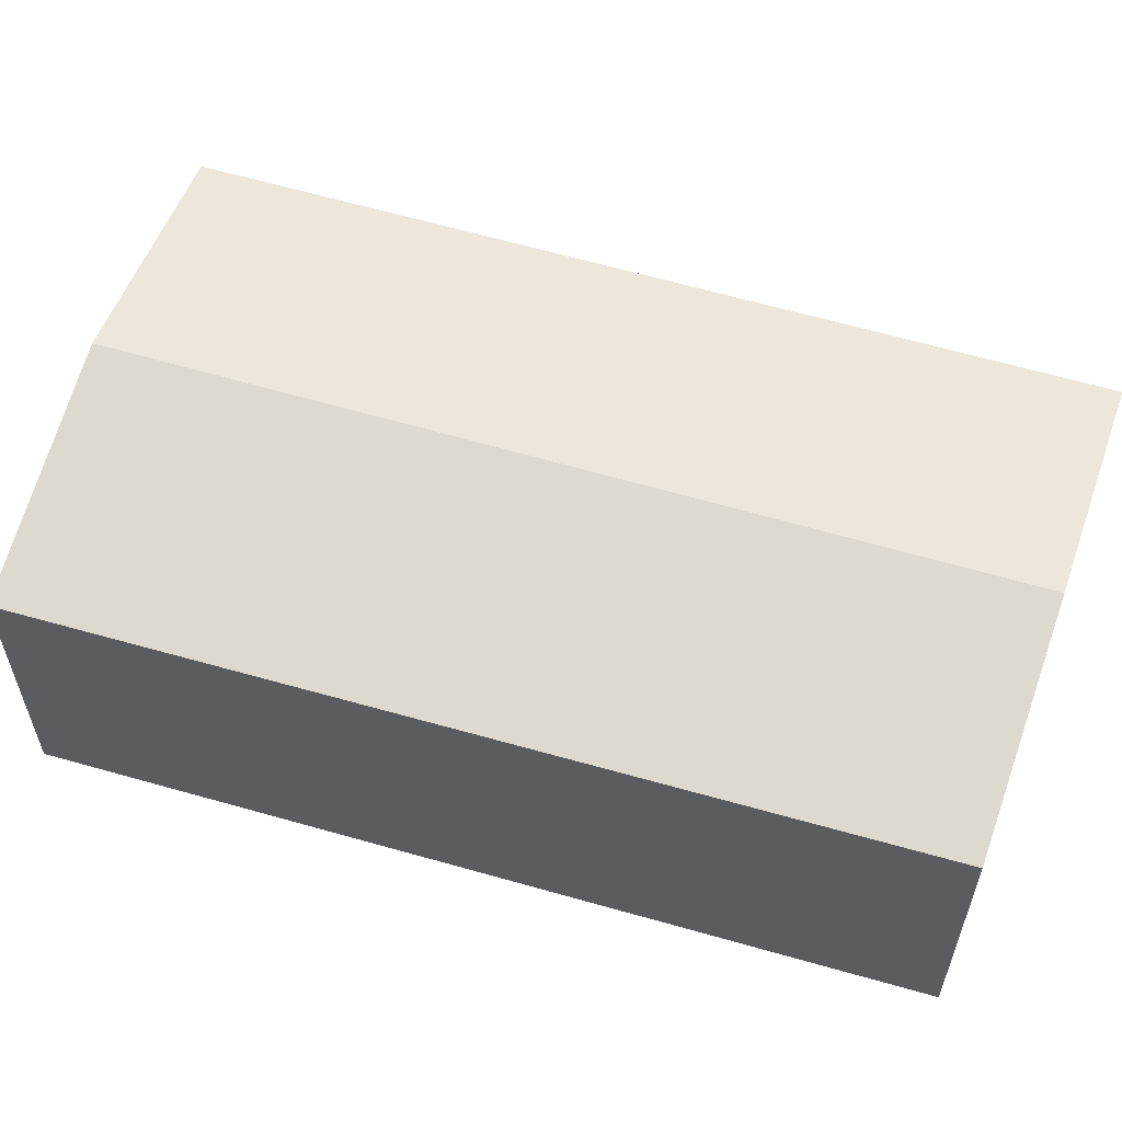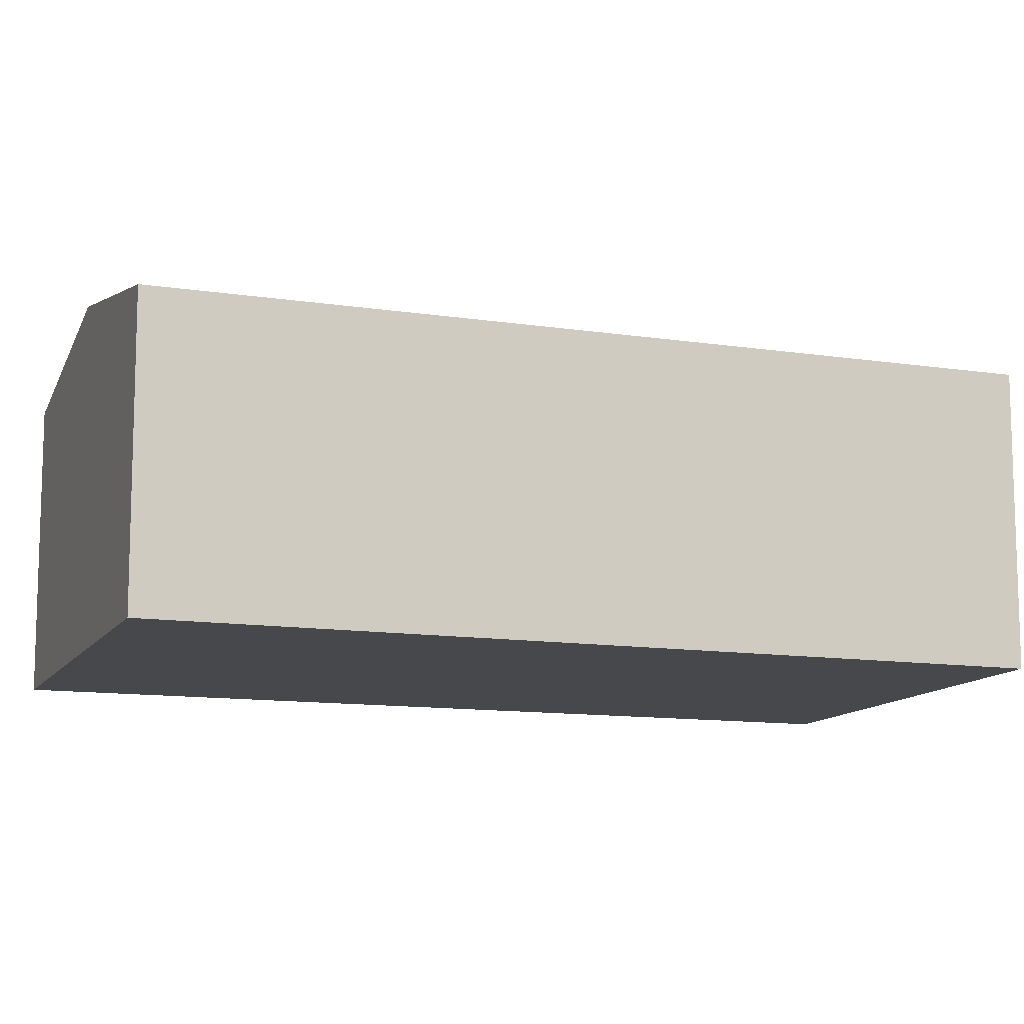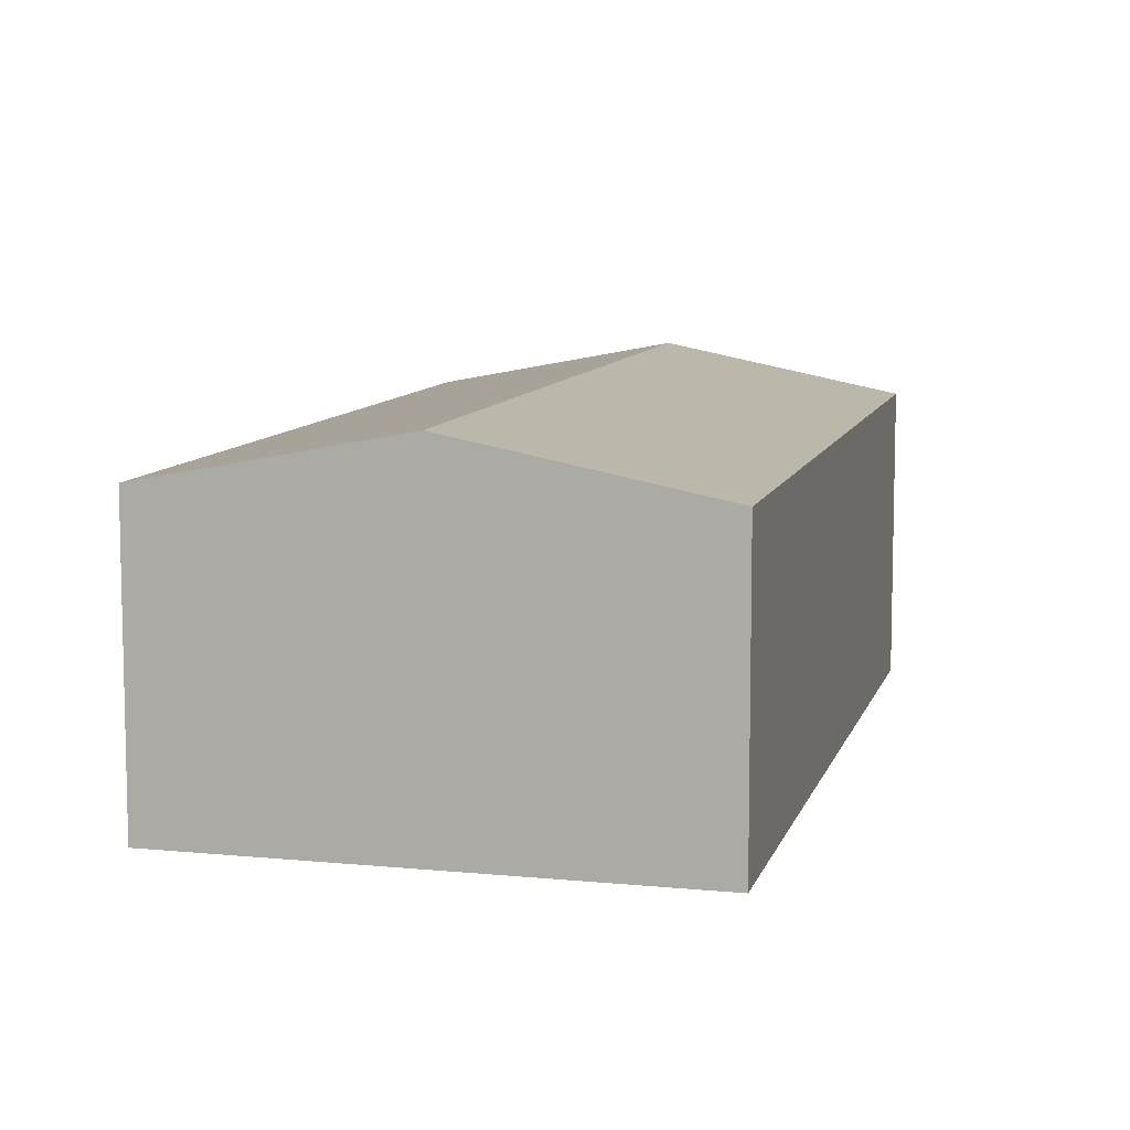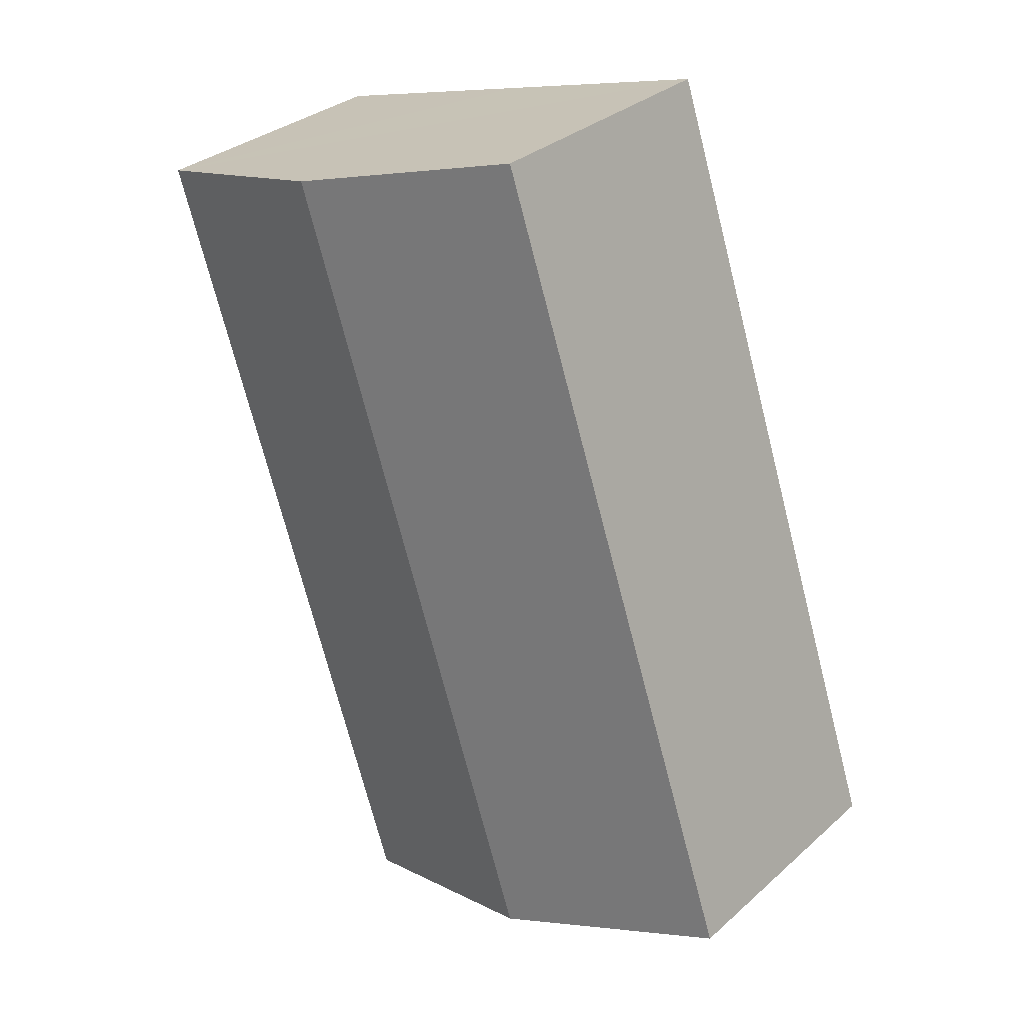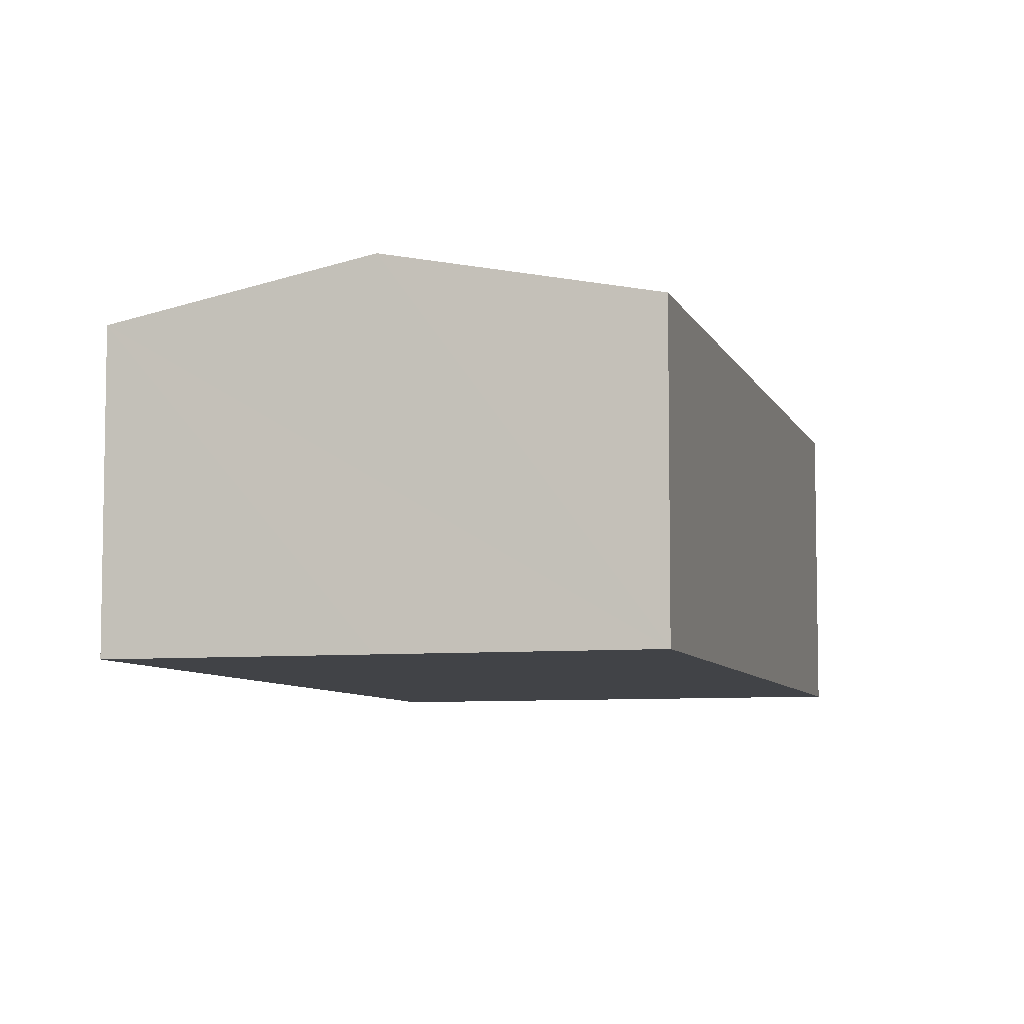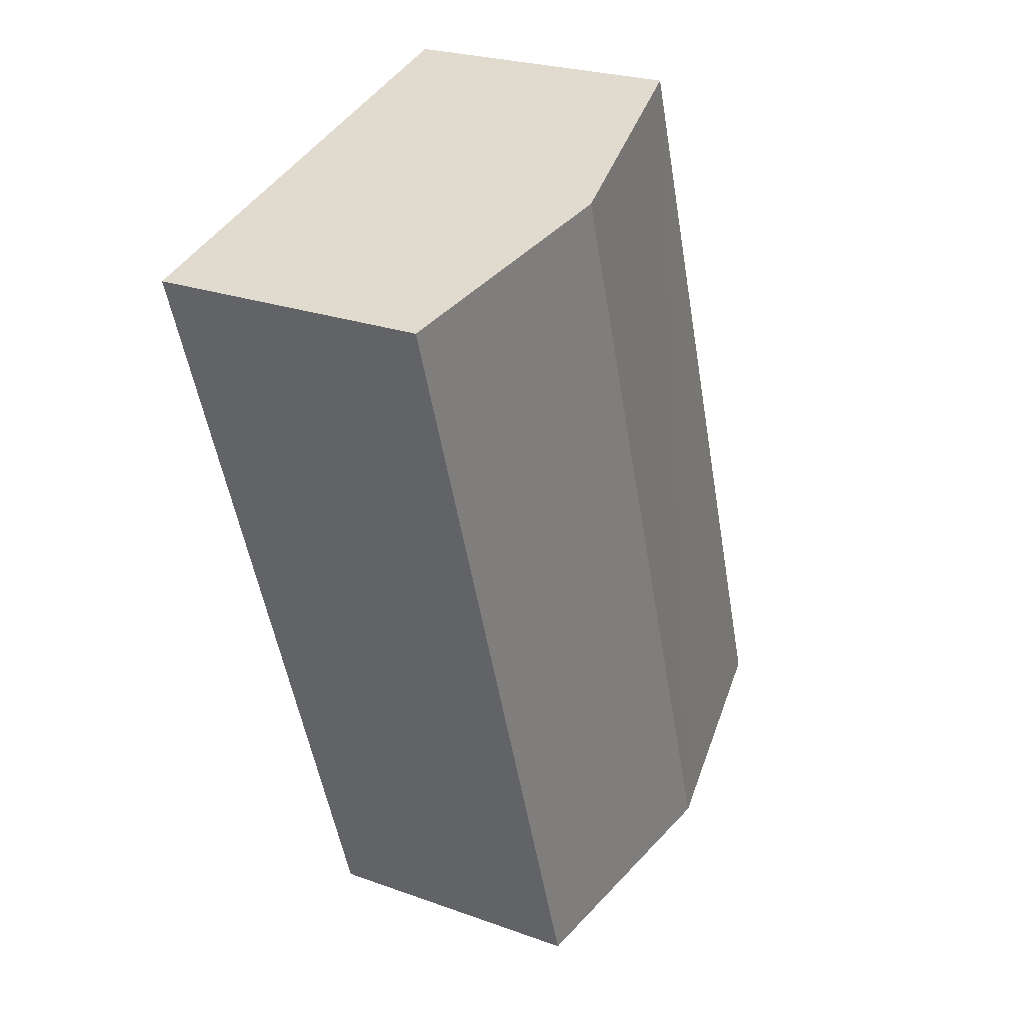
<metadata>
{"format":"obj","ext":"obj","renderer":"f3d","projection":"perspective","resolution":1024,"background":"white","views":[{"elev":60.0,"azim":-55.0,"up":"+Y"},{"elev":-11.5,"azim":-92.4,"up":"+Y"},{"elev":9.1,"azim":-147.6,"up":"+Y"},{"elev":31.7,"azim":-140.7,"up":"+Z"},{"elev":-6.9,"azim":-146.5,"up":"+Y"},{"elev":24.6,"azim":120.6,"up":"+Z"}]}
</metadata>
<code>
v  3.287 2.007 -1.025
v  3.536 2.339 5.23
v  5.184 2.007 4.766
v  1.654 2.339 -0.516
v  1.919 2.013 5.685
v  0 2.003 1.226e-16
v  1.919 -3.481e-16 5.685
v  0 0 0
v  3.536 -3.202e-16 5.23
v  5.184 -2.918e-16 4.766
v  3.287 6.276e-17 -1.025
v  1.654 3.16e-17 -0.516
g defaultobject
f 1 2 3
f 2 1 4
f 5 4 6
f 4 5 2
f 6 7 5
f 7 6 8
f 7 2 5
f 2 7 3
f 3 7 9
f 3 9 10
f 10 1 3
f 1 10 11
f 4 8 6
f 8 4 1
f 8 1 12
f 12 1 11
f 9 11 10
f 11 9 7
f 11 7 8
f 11 8 12

</code>
